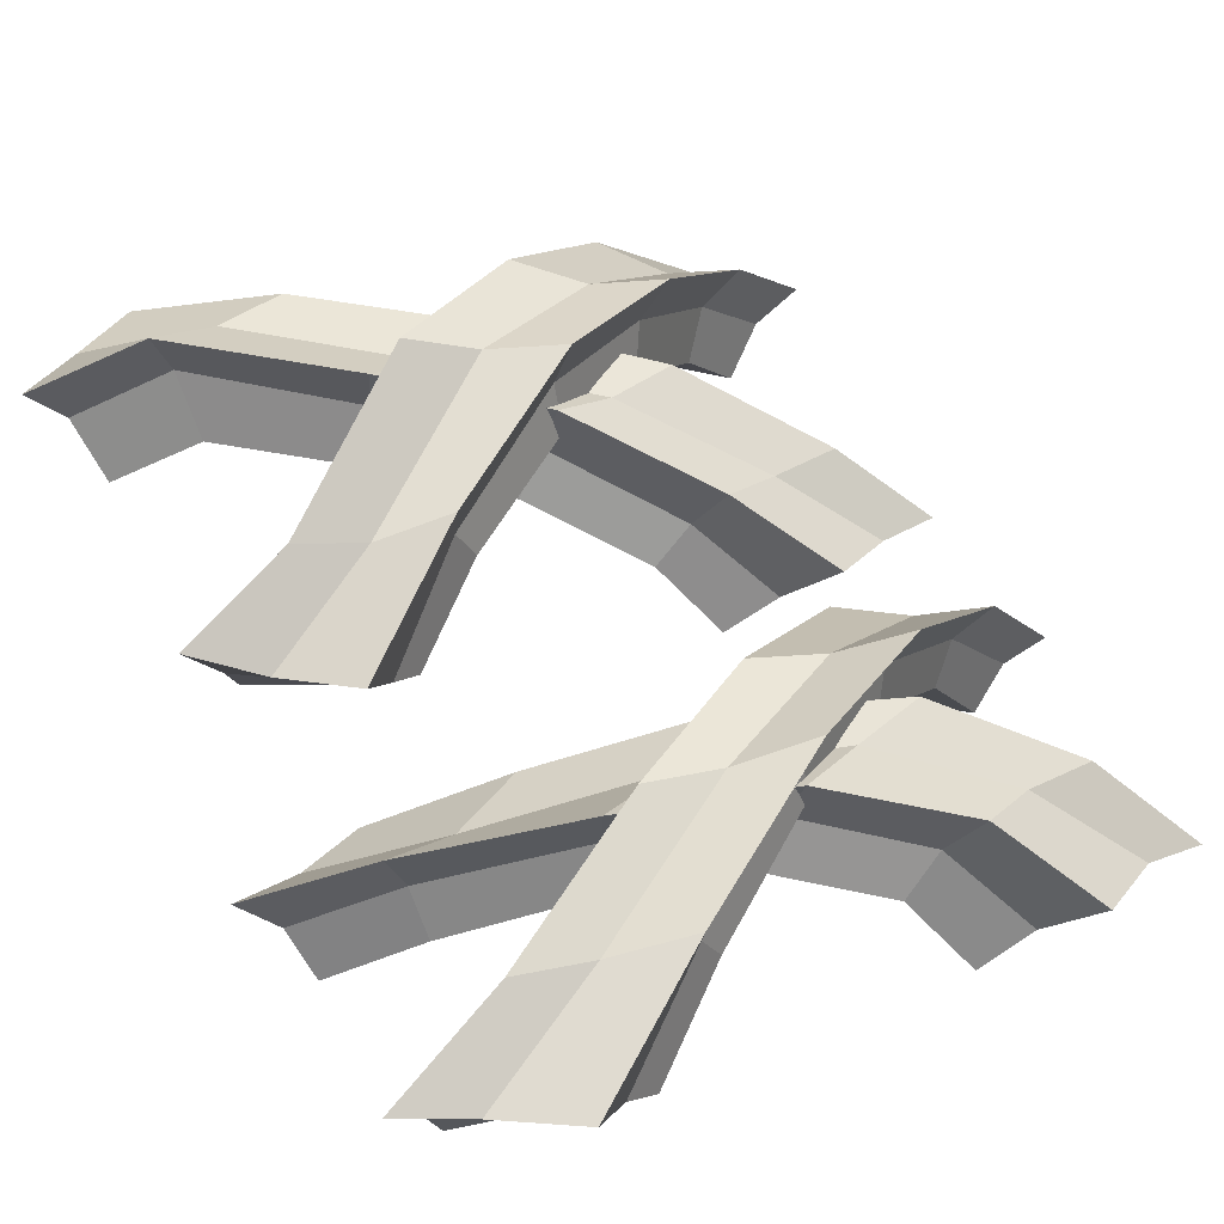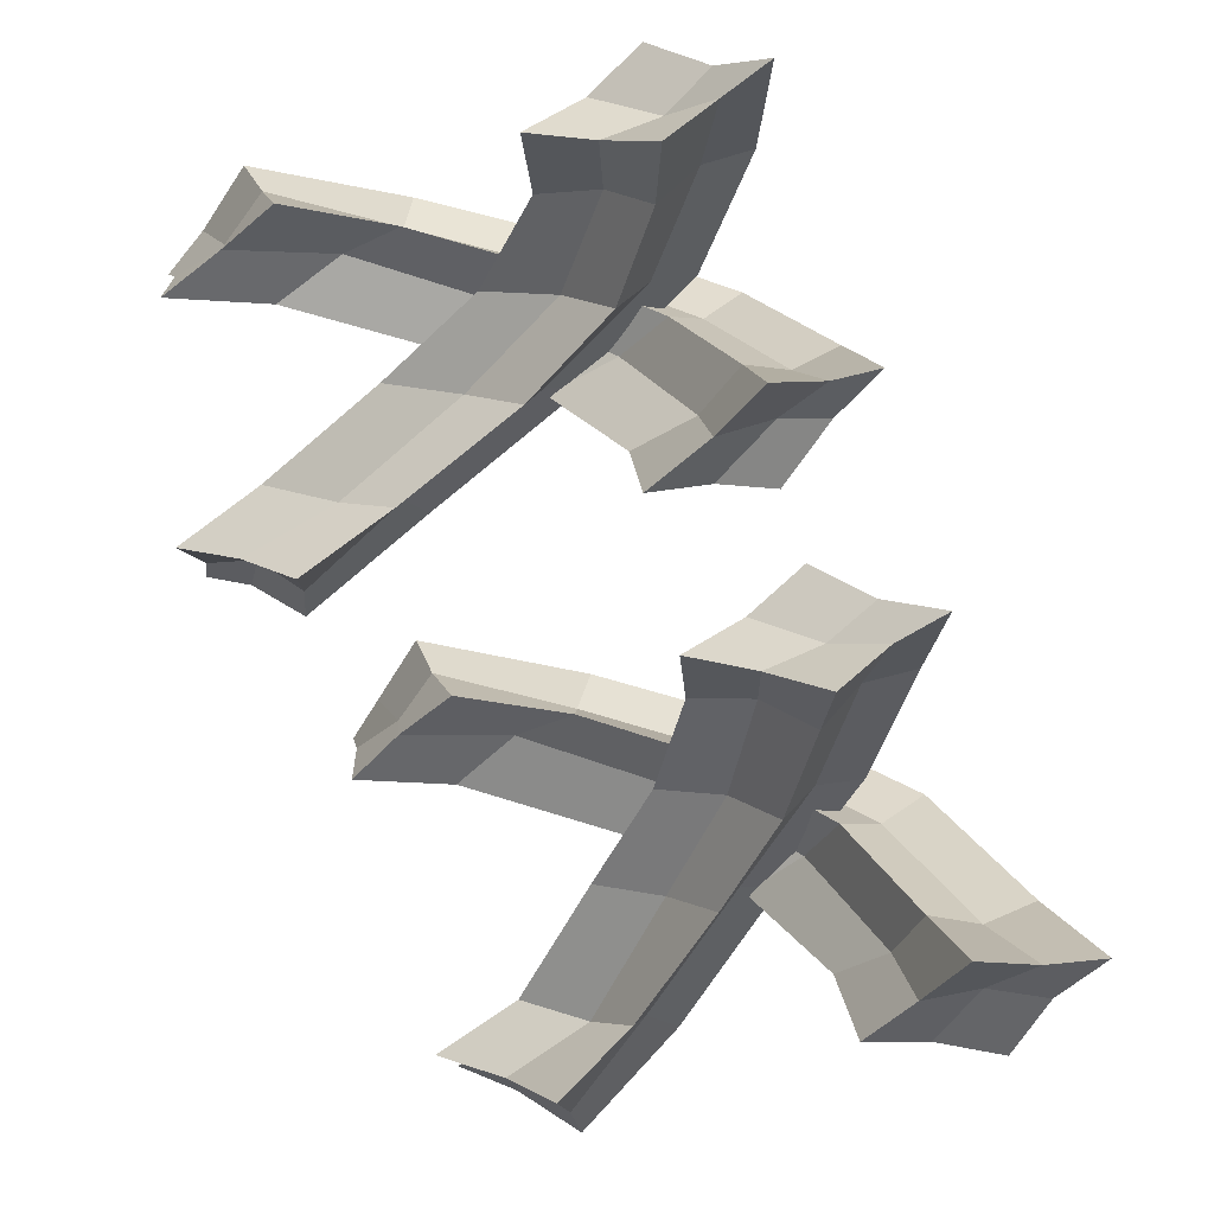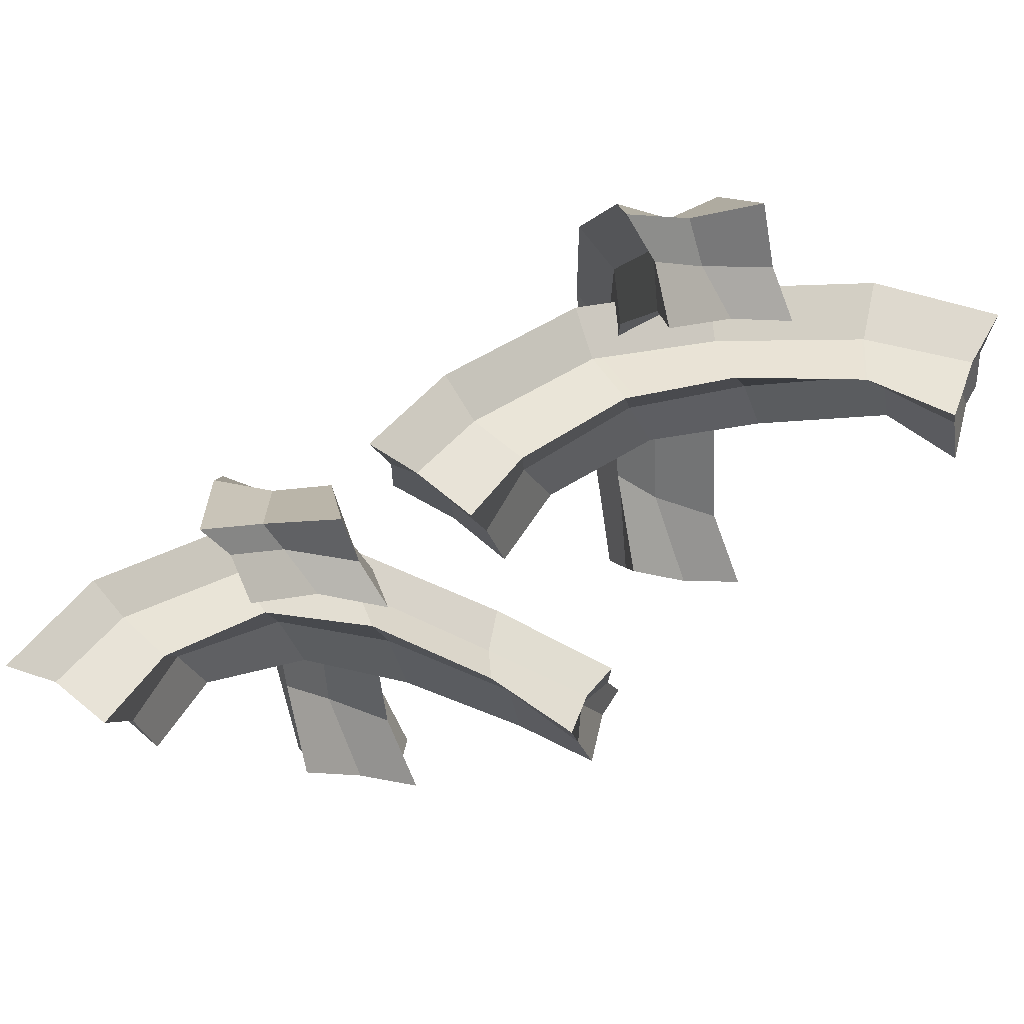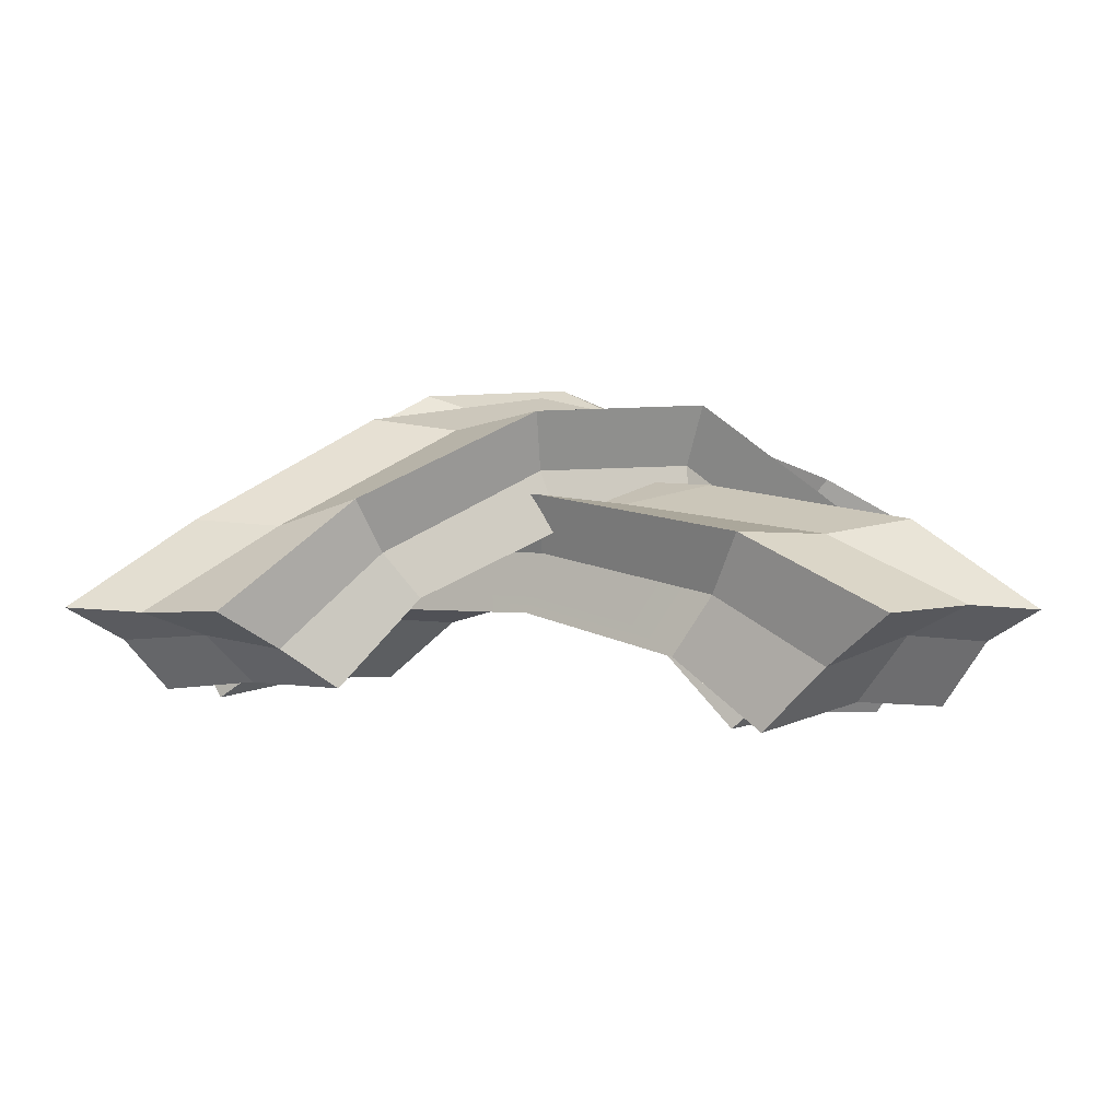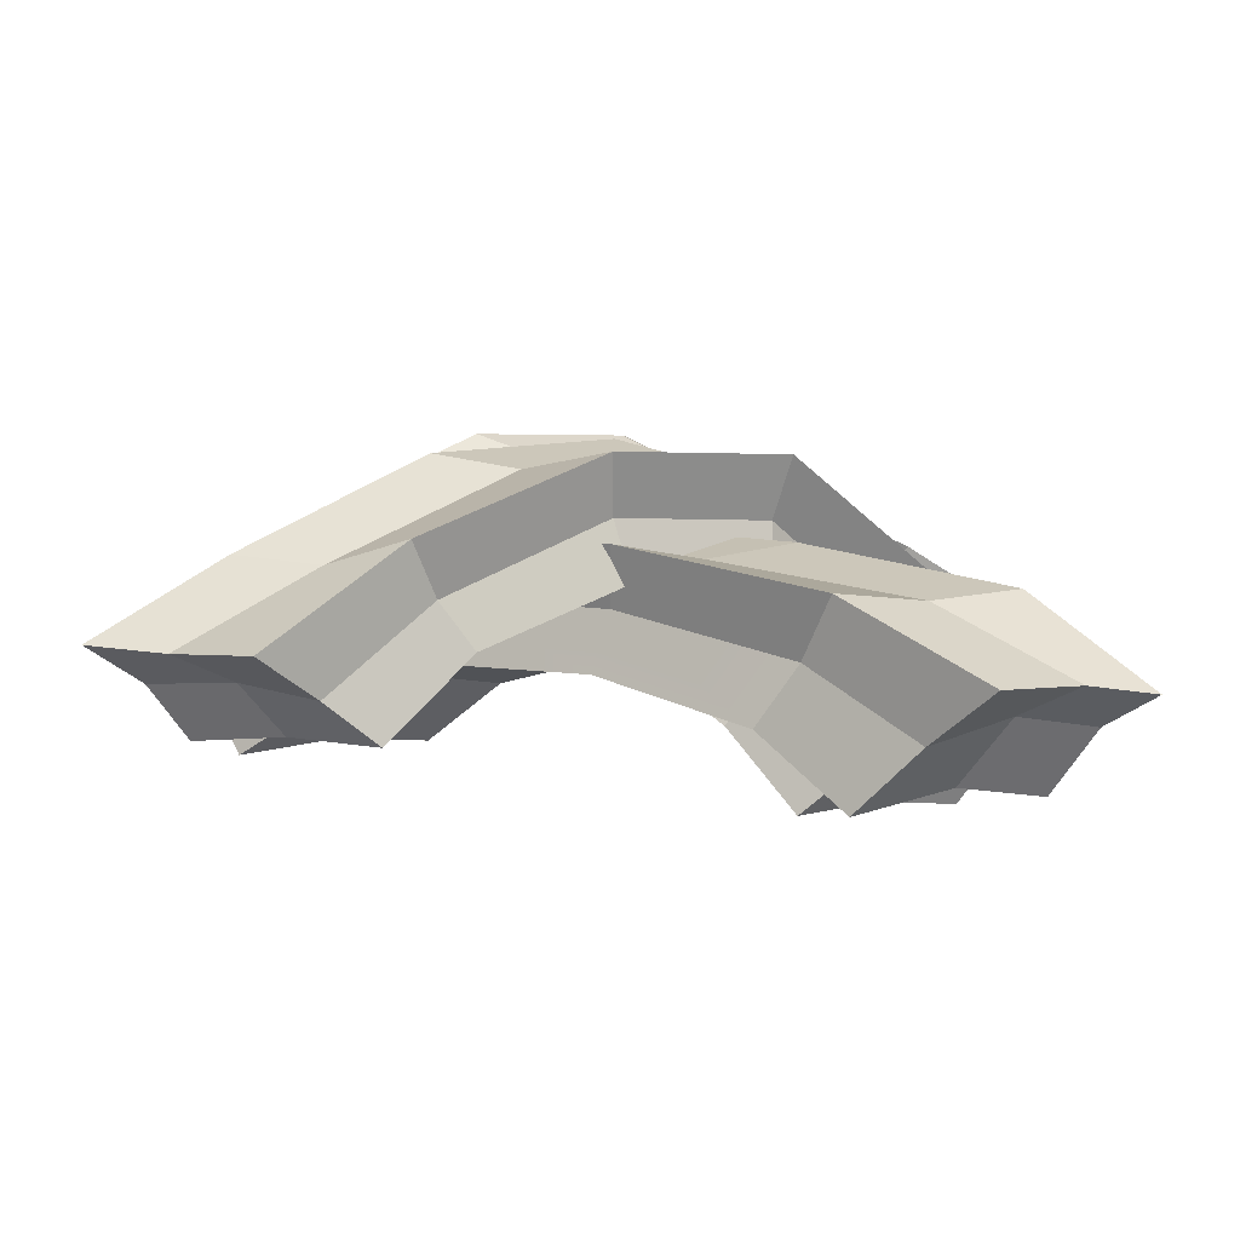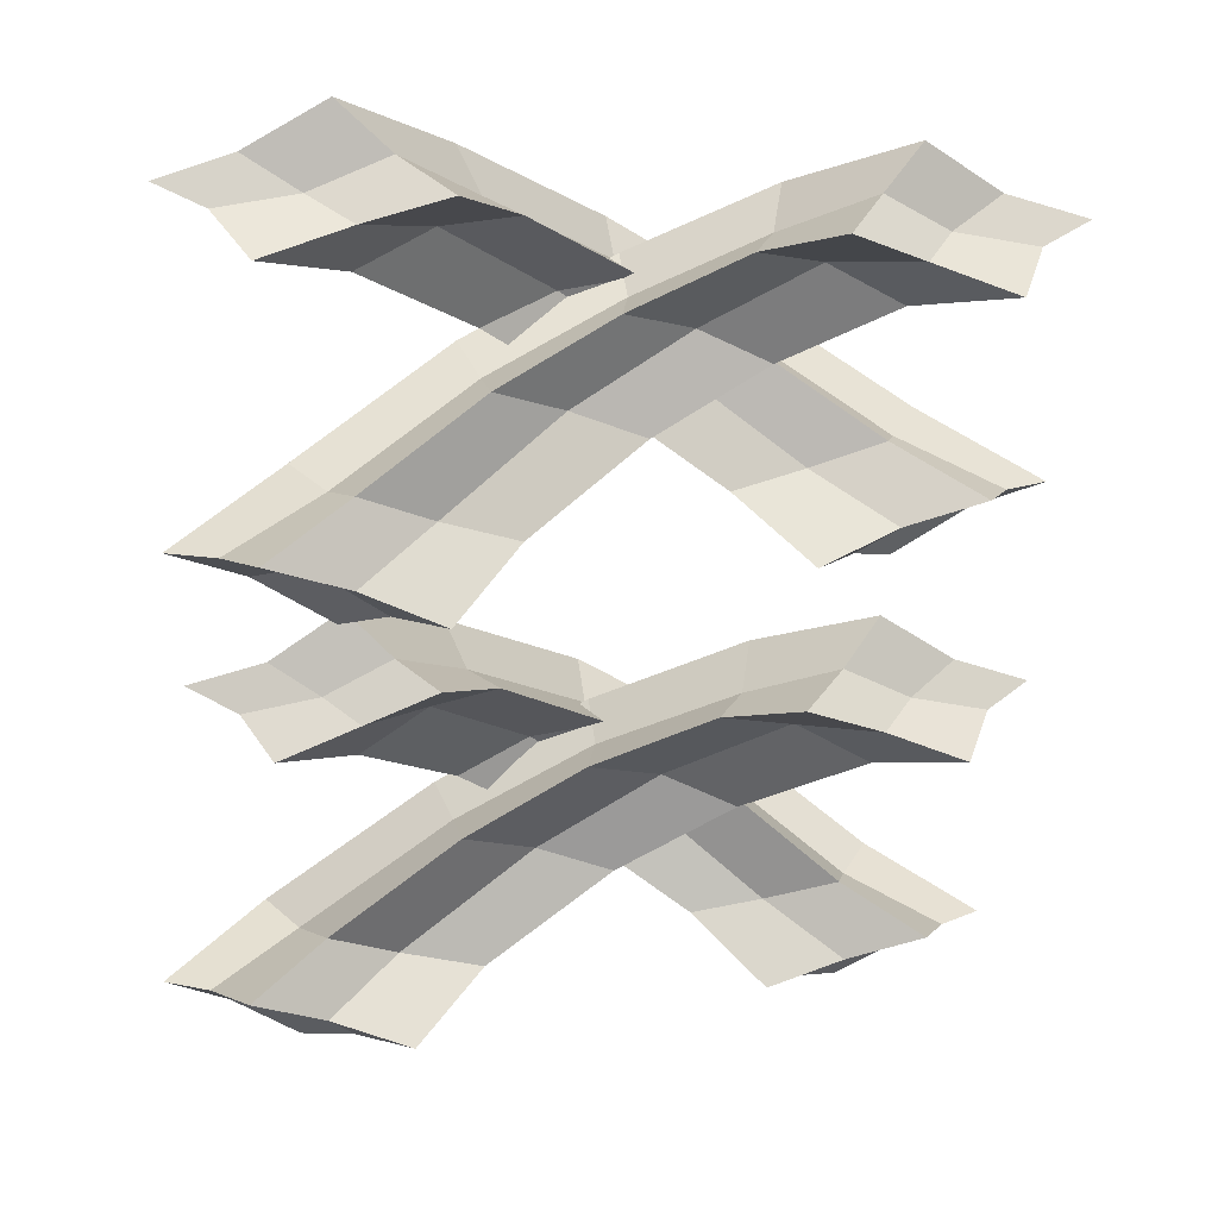
<metadata>
{"format":"obj","ext":"obj","renderer":"f3d","projection":"perspective","resolution":1024,"background":"white","views":[{"elev":17.7,"azim":151.0,"up":"+Z"},{"elev":-14.6,"azim":-132.4,"up":"+Y"},{"elev":-7.3,"azim":-60.5,"up":"+Z"},{"elev":-57.9,"azim":3.0,"up":"+Y"},{"elev":-58.3,"azim":-0.0,"up":"+Y"},{"elev":7.9,"azim":171.0,"up":"+Y"}]}
</metadata>
<code>
o LowPoly_Apostador_CamisaDetalhe
v 1.197 134.5 7.708
v 0.9585 134.5 7.688
v 1.115 134.6 7.727
v 1.355 134.6 7.813
v 0.7483 134.7 7.654
v 0.8915 134.8 7.702
v -1.091 133.6 8.313
v -0.8558 133.6 8.342
v -1.013 133.6 8.448
v -1.242 133.6 8.42
v -0.6355 133.5 8.371
v -0.7839 133.4 8.527
v 1.102 134.4 7.619
v 0.8487 134.5 7.606
v 0.6155 134.6 7.626
v -0.9921 133.6 8.138
v -0.7382 133.5 8.204
v -0.4889 133.5 8.232
v -0.419 133.7 8.67
v -0.6471 133.8 8.557
v -0.8873 133.8 8.557
v -0.7874 133.8 8.431
v -0.361 133.7 8.488
v -0.7304 133.8 8.254
v -0.2629 133.7 8.369
v -0.5006 133.7 8.359
v 0.07817 134.1 8.72
v -0.1607 134.2 8.632
v -0.4017 134.2 8.639
v -0.3519 134.1 8.497
v -0.3517 134.1 8.315
v -0.1144 134.1 8.409
v 0.07864 134.1 8.537
v 0.1283 134 8.398
v 0.7663 134.6 8.049
v 1.002 134.5 8.07
v 0.5547 134.7 8.145
v 0.4968 134.6 8.036
v 0.8976 134.5 7.92
v 0.4051 134.5 7.945
v 0.8453 134.3 7.837
v 0.6245 134.5 7.89
v 0.5583 134.3 8.577
v 0.3194 134.4 8.527
v 0.08096 134.5 8.539
v 0.0788 134.4 8.399
v 0.5044 134.3 8.397
v 0.02781 134.3 8.233
v 0.5054 134.2 8.264
v 0.2706 134.3 8.302
v 0.8349 133.3 8.314
v 1.067 133.5 8.312
v 1.226 133.4 8.427
v 0.9975 133.3 8.508
v 1.29 133.5 8.251
v 1.434 133.5 8.342
v -0.5972 134.6 7.686
v -0.8272 134.5 7.761
v -0.9757 134.6 7.813
v -0.7352 134.7 7.787
v -1.069 134.4 7.763
v -1.216 134.5 7.837
v 0.66 133.3 8.102
v 0.929 133.4 8.123
v 1.175 133.5 8.035
v -0.4581 134.5 7.563
v -0.7136 134.4 7.624
v -0.9788 134.3 7.636
v -0.8738 134.5 8.095
v -0.6272 134.5 8.048
v -0.3861 134.6 8.051
v -0.339 134.5 7.93
v -0.7732 134.4 7.961
v -0.2425 134.4 7.794
v -0.7252 134.3 7.841
v -0.4831 134.4 7.844
v -0.4042 134.2 8.373
v -0.1616 134.3 8.308
v 0.07939 134.4 8.32
v 0.07872 134.3 8.18
v 0.1288 134.2 8.014
v -0.1153 134.2 8.084
v -0.3546 134.2 8.21
v -0.3556 134.1 8.07
v 0.8625 133.7 8.52
v 0.6156 133.6 8.584
v 1.103 133.7 8.52
v 1.003 133.7 8.399
v 0.546 133.6 8.373
v 0.9266 133.7 8.171
v 0.4285 133.6 8.209
v 0.6941 133.6 8.271
v 0.07258 134 8.501
v 0.3168 134.1 8.422
v 0.5636 134.1 8.429
v 0.5164 134 8.304
v 0.07155 134 8.319
v 0.5094 134 8.106
v 0.01987 133.9 8.178
v 0.2668 134 8.196
v 1.273 135.9 6.992
v 1.025 136 7.017
v 1.194 136.1 7.039
v 1.424 136 7.065
v 0.7878 136.1 6.982
v 0.9478 136.2 7.02
v -1.052 135.1 7.556
v -0.8187 135.1 7.594
v -0.9665 135.1 7.659
v -1.194 135.1 7.621
v -0.5957 134.9 7.568
v -0.7341 134.9 7.69
v 1.167 135.8 6.872
v 0.895 135.9 6.909
v 0.6308 136 6.917
v -0.9632 135.1 7.41
v -0.7078 135 7.457
v -0.4563 134.9 7.428
v -0.3689 135.2 7.864
v -0.6045 135.3 7.822
v -0.8413 135.4 7.833
v -0.7493 135.3 7.726
v -0.3217 135.2 7.719
v -0.6988 135.3 7.582
v -0.2288 135.1 7.586
v -0.468 135.2 7.633
v 0.1194 135.5 7.884
v -0.1211 135.6 7.875
v -0.3588 135.7 7.93
v -0.3153 135.6 7.808
v -0.3182 135.5 7.662
v -0.08535 135.5 7.679
v 0.1112 135.5 7.74
v 0.1542 135.4 7.598
v 0.8171 136 7.345
v 1.067 136 7.34
v 0.584 136.1 7.417
v 0.5212 136 7.33
v 0.9593 135.9 7.228
v 0.4163 135.9 7.239
v 0.8955 135.8 7.123
v 0.6586 135.9 7.2
v 0.5833 135.8 7.695
v 0.342 135.8 7.708
v 0.1064 135.9 7.789
v 0.09957 135.8 7.674
v 0.527 135.7 7.567
v 0.04304 135.8 7.548
v 0.5205 135.6 7.435
v 0.2854 135.7 7.531
v 0.7961 134.8 7.19
v 1.023 135 7.173
v 1.176 135 7.262
v 0.9344 134.8 7.299
v 1.26 135 7.143
v 1.41 135 7.246
v -0.5555 136 7.124
v -0.7755 135.9 7.211
v -0.933 136 7.245
v -0.6942 136.1 7.209
v -1.028 135.8 7.179
v -1.185 135.9 7.225
v 0.6434 134.8 7.049
v 0.9017 134.9 7.025
v 1.158 135 6.961
v -0.4349 135.9 6.985
v -0.6715 135.8 7.066
v -0.9415 135.7 7.046
v -0.8124 135.9 7.532
v -0.5715 135.9 7.502
v -0.3541 136 7.496
v -0.3043 135.9 7.372
v -0.7111 135.8 7.413
v -0.222 135.8 7.218
v -0.6678 135.7 7.28
v -0.4362 135.8 7.296
v -0.3631 135.7 7.737
v -0.1346 135.7 7.65
v 0.09621 135.8 7.612
v 0.09133 135.7 7.482
v 0.1344 135.7 7.313
v -0.09708 135.6 7.434
v -0.3165 135.6 7.591
v -0.3242 135.5 7.446
v 0.8163 135.2 7.391
v 0.587 135.1 7.503
v 1.06 135.2 7.385
v 0.9585 135.2 7.265
v 0.5253 135.1 7.351
v 0.8966 135.2 7.09
v 0.4211 135 7.242
v 0.6623 135.1 7.211
v 0.1045 135.4 7.7
v 0.3351 135.5 7.579
v 0.5742 135.6 7.534
v 0.5188 135.5 7.413
v 0.09497 135.4 7.547
v 0.5105 135.5 7.243
v 0.03892 135.3 7.415
v 0.2785 135.4 7.382
f 1 2 3 4
f 2 5 6 3
f 7 8 9 10
f 8 11 12 9
f 13 14 2 1
f 14 15 5 2
f 16 17 8 7
f 17 18 11 8
f 19 20 9 12
f 20 21 10 9
f 22 7 10 21
f 11 23 19 12
f 24 16 7 22
f 18 25 23 11
f 18 17 26 25
f 17 16 24 26
f 27 28 20 19
f 28 29 21 20
f 29 30 22 21
f 30 31 24 22
f 31 32 26 24
f 19 23 33 27
f 23 25 34 33
f 25 26 32 34
f 4 3 35 36
f 3 6 37 35
f 5 38 37 6
f 39 1 4 36
f 15 40 38 5
f 41 13 1 39
f 41 42 14 13
f 42 40 15 14
f 43 44 28 27
f 44 45 29 28
f 45 46 30 29
f 27 33 47 43
f 46 48 31 30
f 33 34 49 47
f 34 32 50 49
f 32 31 48 50
f 44 43 36 35
f 43 47 39 36
f 47 49 41 39
f 49 50 42 41
f 35 37 45 44
f 37 38 46 45
f 38 40 48 46
f 40 42 50 48
f 51 52 53 54
f 52 55 56 53
f 57 58 59 60
f 58 61 62 59
f 63 64 52 51
f 64 65 55 52
f 66 67 58 57
f 67 68 61 58
f 69 70 59 62
f 70 71 60 59
f 72 57 60 71
f 61 73 69 62
f 74 66 57 72
f 68 75 73 61
f 68 67 76 75
f 67 66 74 76
f 77 78 70 69
f 78 79 71 70
f 79 80 72 71
f 80 81 74 72
f 81 82 76 74
f 69 73 83 77
f 73 75 84 83
f 75 76 82 84
f 54 53 85 86
f 53 56 87 85
f 55 88 87 56
f 89 51 54 86
f 65 90 88 55
f 91 63 51 89
f 91 92 64 63
f 92 90 65 64
f 93 94 78 77
f 94 95 79 78
f 95 96 80 79
f 77 83 97 93
f 96 98 81 80
f 83 84 99 97
f 84 82 100 99
f 82 81 98 100
f 94 93 86 85
f 93 97 89 86
f 97 99 91 89
f 99 100 92 91
f 85 87 95 94
f 87 88 96 95
f 88 90 98 96
f 90 92 100 98
f 101 102 103 104
f 102 105 106 103
f 107 108 109 110
f 108 111 112 109
f 113 114 102 101
f 114 115 105 102
f 116 117 108 107
f 117 118 111 108
f 119 120 109 112
f 120 121 110 109
f 122 107 110 121
f 111 123 119 112
f 124 116 107 122
f 118 125 123 111
f 118 117 126 125
f 117 116 124 126
f 127 128 120 119
f 128 129 121 120
f 129 130 122 121
f 130 131 124 122
f 131 132 126 124
f 119 123 133 127
f 123 125 134 133
f 125 126 132 134
f 104 103 135 136
f 103 106 137 135
f 105 138 137 106
f 139 101 104 136
f 115 140 138 105
f 141 113 101 139
f 141 142 114 113
f 142 140 115 114
f 143 144 128 127
f 144 145 129 128
f 145 146 130 129
f 127 133 147 143
f 146 148 131 130
f 133 134 149 147
f 134 132 150 149
f 132 131 148 150
f 144 143 136 135
f 143 147 139 136
f 147 149 141 139
f 149 150 142 141
f 135 137 145 144
f 137 138 146 145
f 138 140 148 146
f 140 142 150 148
f 151 152 153 154
f 152 155 156 153
f 157 158 159 160
f 158 161 162 159
f 163 164 152 151
f 164 165 155 152
f 166 167 158 157
f 167 168 161 158
f 169 170 159 162
f 170 171 160 159
f 172 157 160 171
f 161 173 169 162
f 174 166 157 172
f 168 175 173 161
f 168 167 176 175
f 167 166 174 176
f 177 178 170 169
f 178 179 171 170
f 179 180 172 171
f 180 181 174 172
f 181 182 176 174
f 169 173 183 177
f 173 175 184 183
f 175 176 182 184
f 154 153 185 186
f 153 156 187 185
f 155 188 187 156
f 189 151 154 186
f 165 190 188 155
f 191 163 151 189
f 191 192 164 163
f 192 190 165 164
f 193 194 178 177
f 194 195 179 178
f 195 196 180 179
f 177 183 197 193
f 196 198 181 180
f 183 184 199 197
f 184 182 200 199
f 182 181 198 200
f 194 193 186 185
f 193 197 189 186
f 197 199 191 189
f 199 200 192 191
f 185 187 195 194
f 187 188 196 195
f 188 190 198 196
f 190 192 200 198

</code>
